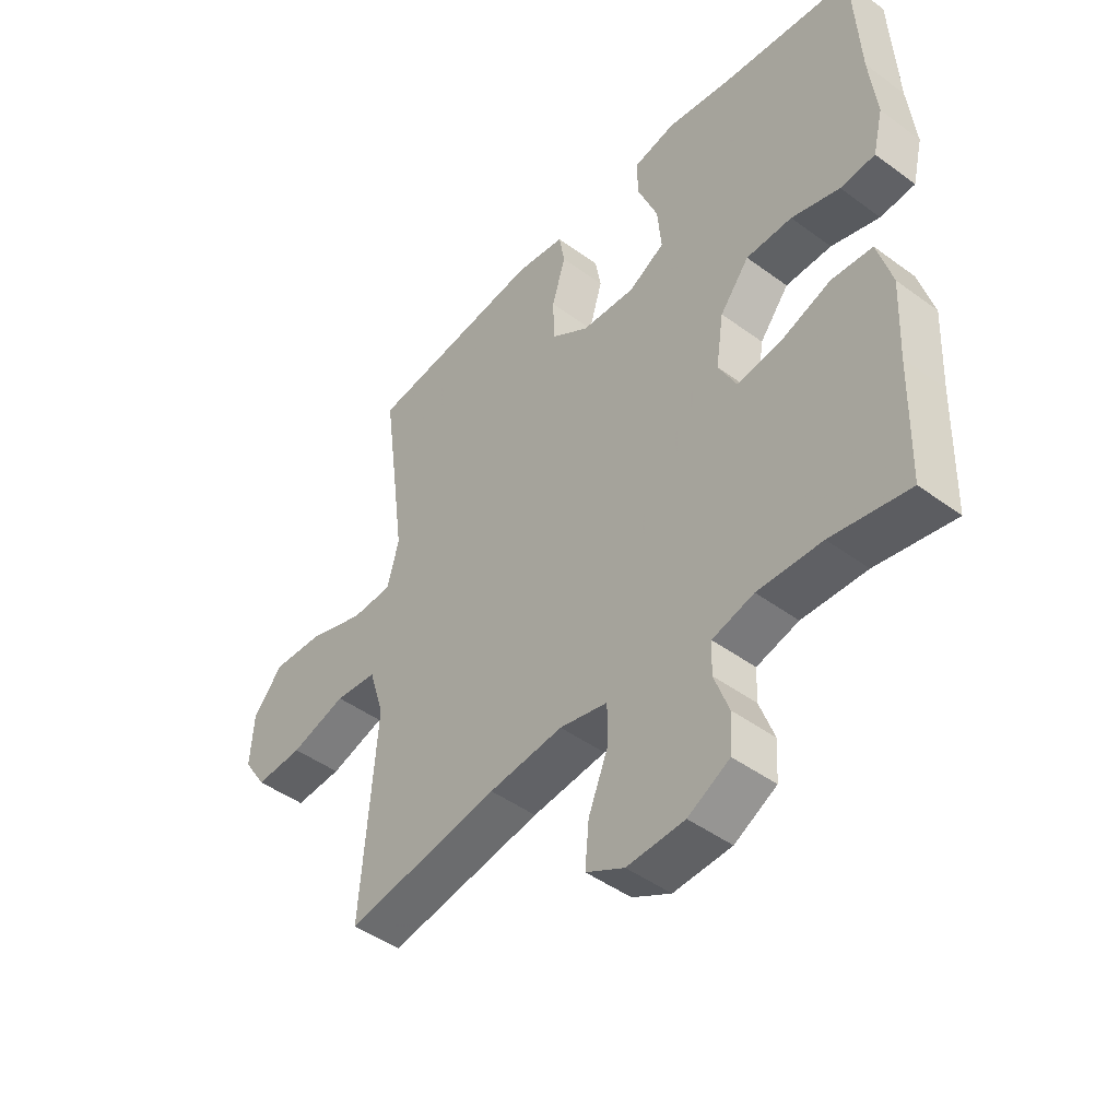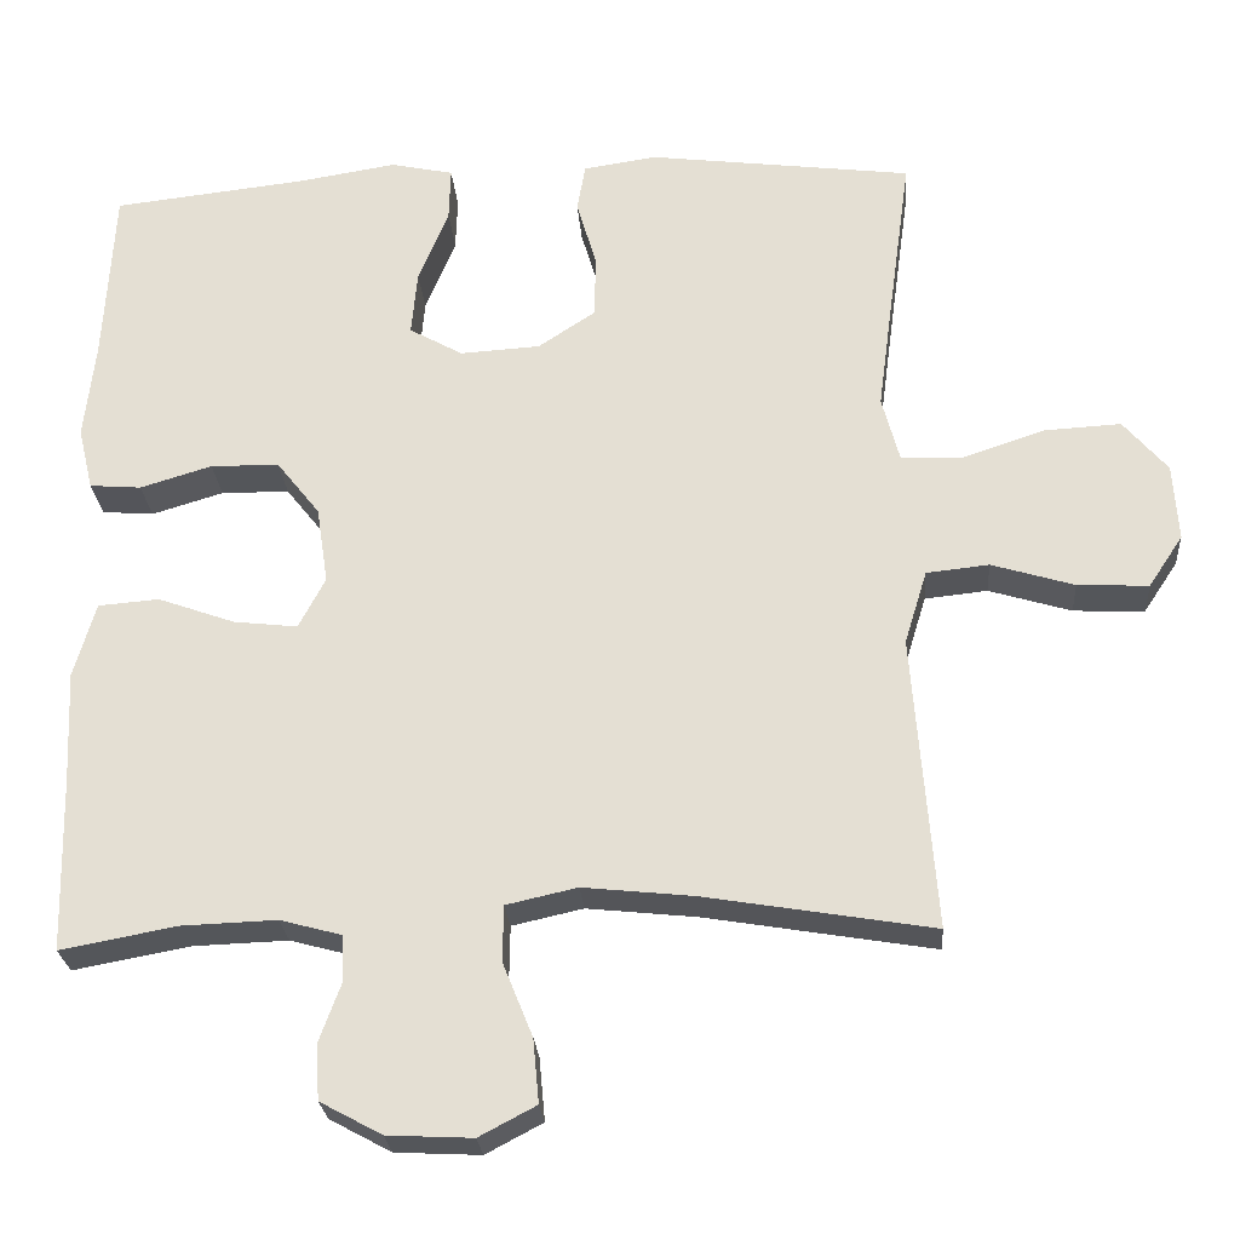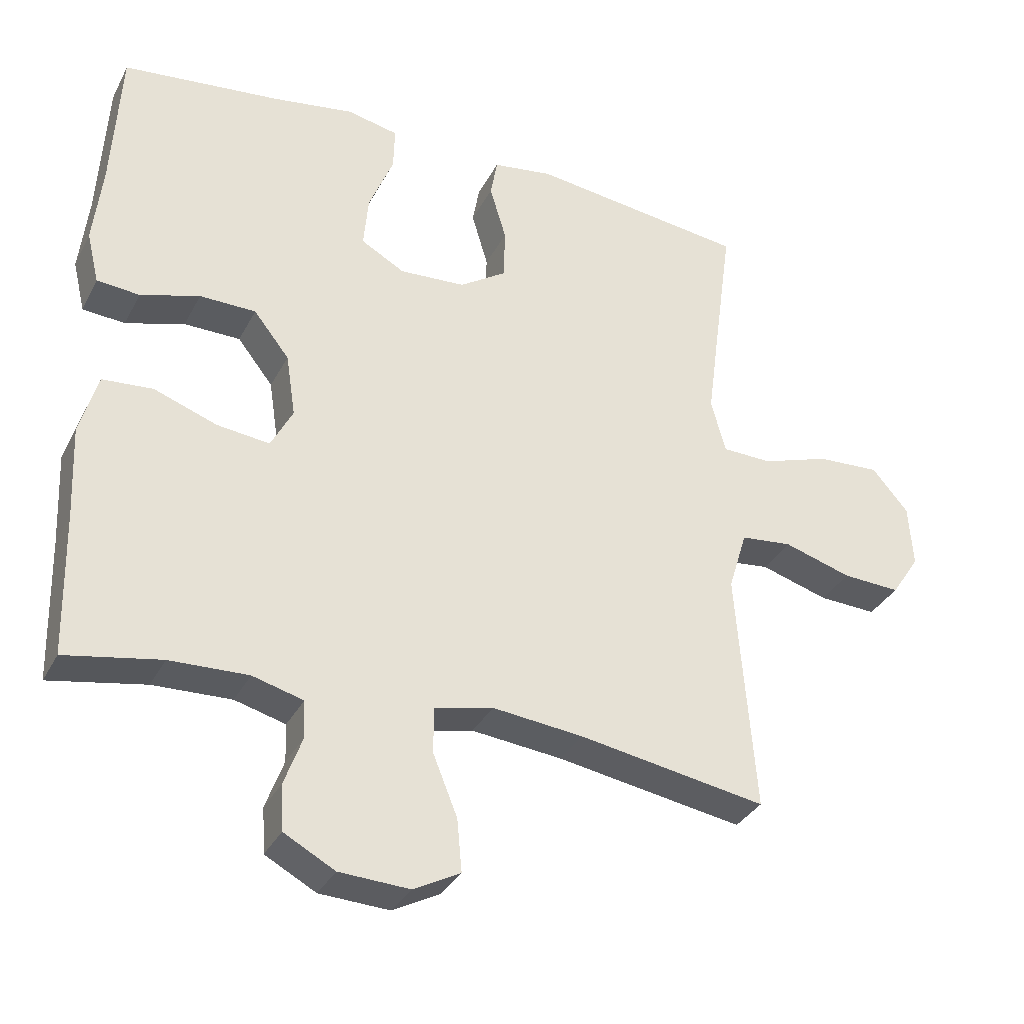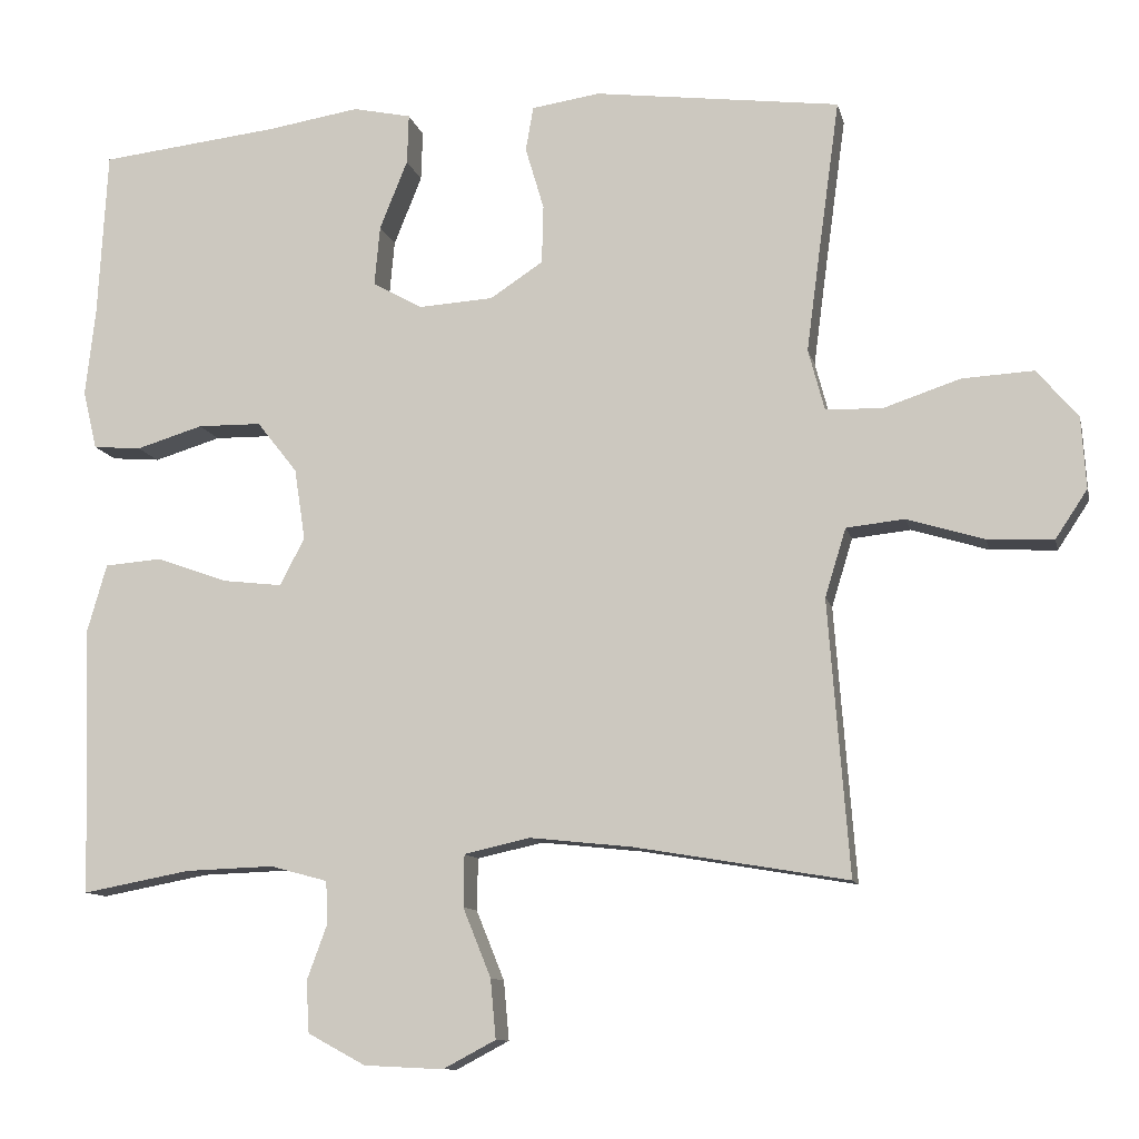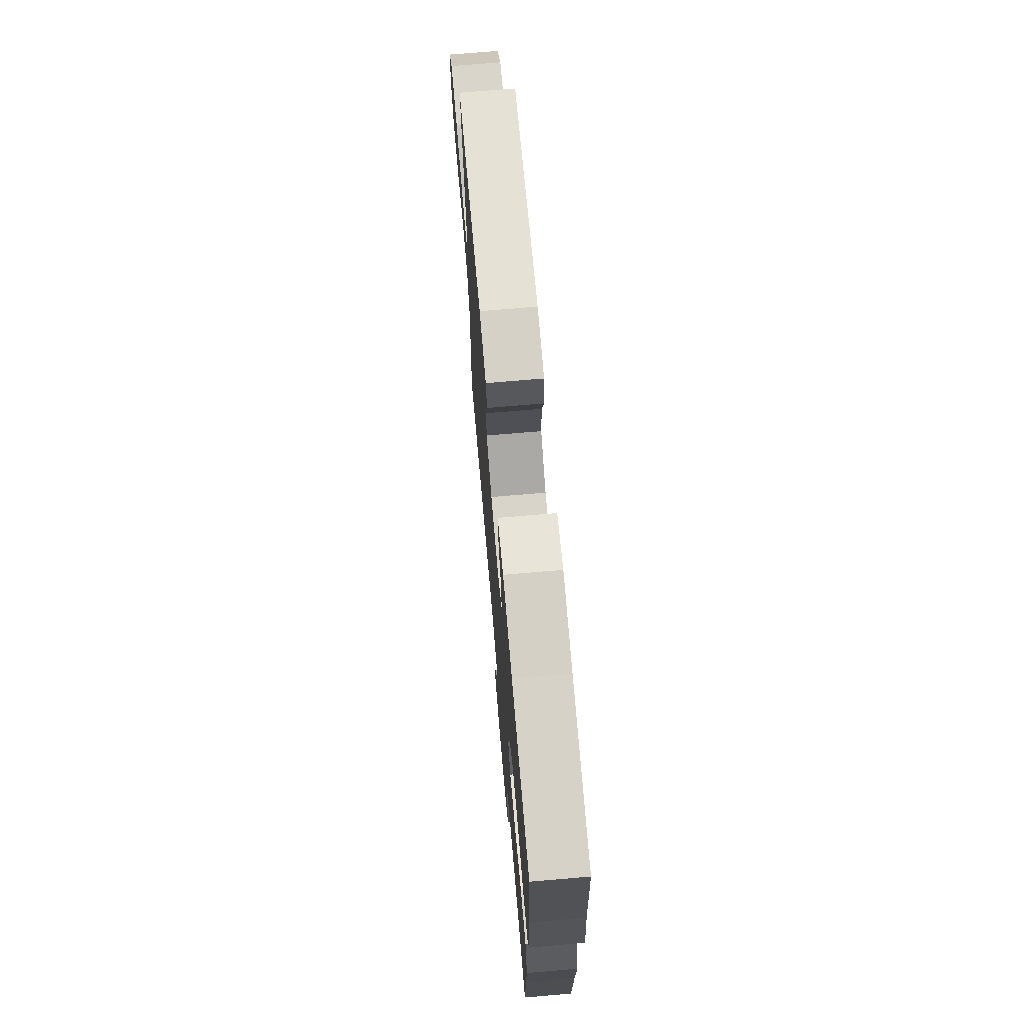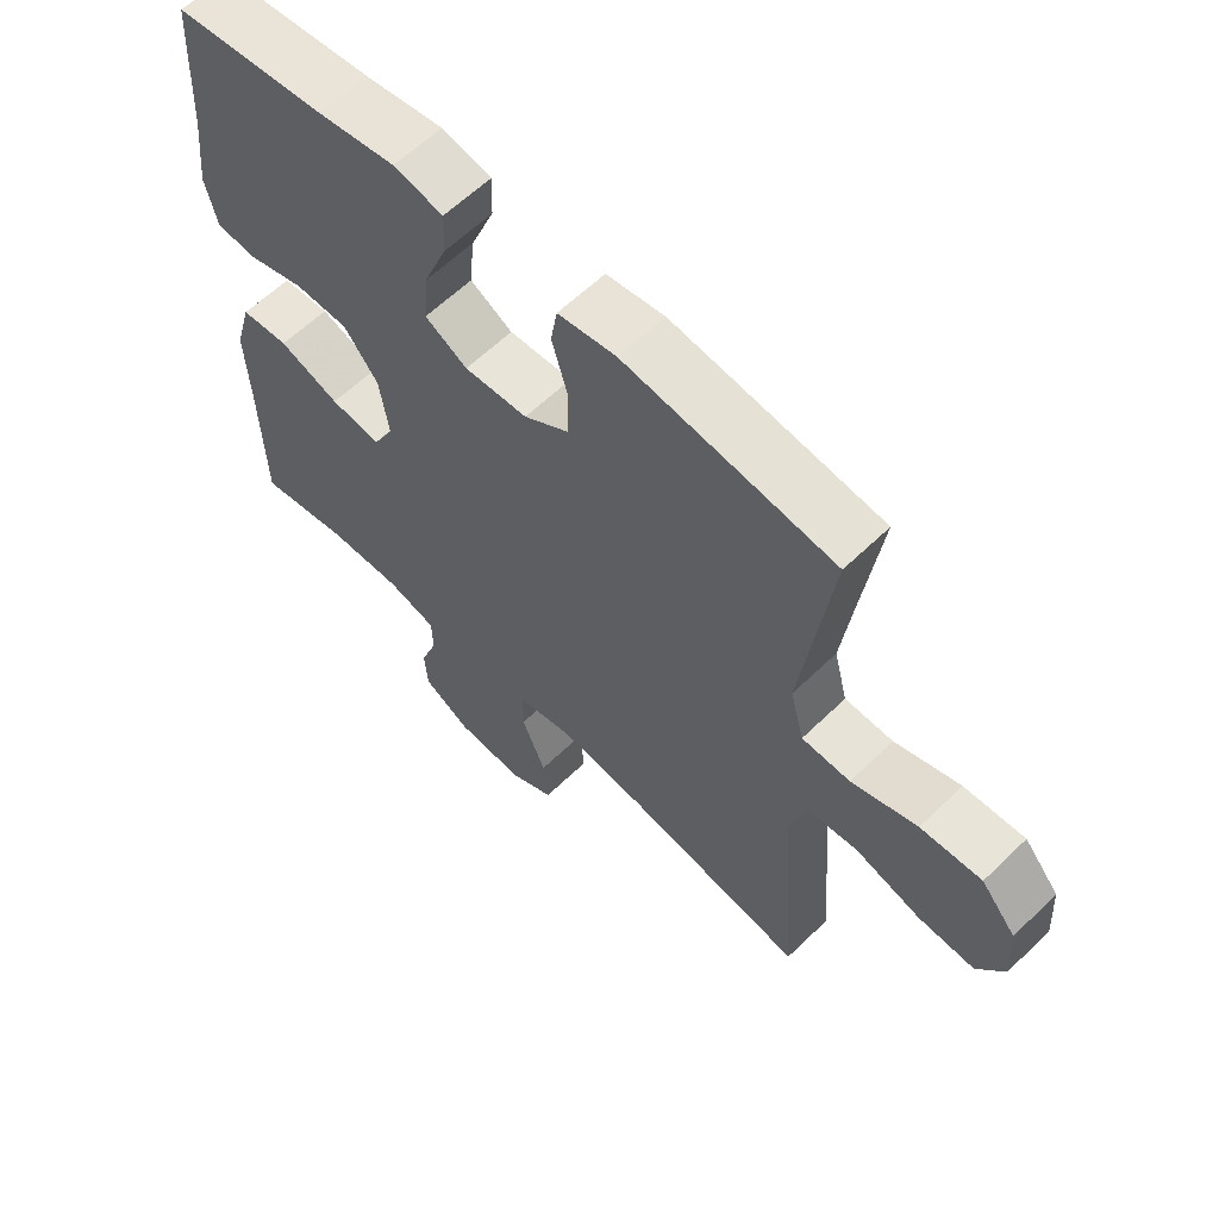
<metadata>
{"format":"obj","ext":"obj","renderer":"f3d","projection":"perspective","resolution":1024,"background":"white","views":[{"elev":-45.8,"azim":-130.2,"up":"+Z"},{"elev":-25.4,"azim":4.2,"up":"+Z"},{"elev":-33.6,"azim":-24.2,"up":"+Z"},{"elev":-10.7,"azim":12.4,"up":"+Z"},{"elev":71.5,"azim":-94.9,"up":"+Z"},{"elev":61.0,"azim":45.4,"up":"+Z"}]}
</metadata>
<code>
v 0.5 0.07 0.5
v 0.472 0.07 0.295
v 0.456 0.07 0.174
v 0.477 0.07 0.095
v 0.55 0.07 0.093
v 0.649 0.07 0.126
v 0.741 0.07 0.131
v 0.794 0.07 0.069
v 0.8 0.07 -0.023
v 0.759 0.07 -0.085
v 0.674 0.07 -0.081
v 0.575 0.07 -0.051
v 0.5 0.07 -0.059
v 0.473 0.07 -0.147
v 0.483 0.07 -0.279
v 0.5 0.07 -0.5
v 0.226 0.07 -0.454
v 0.094 0.07 -0.44
v 0.009 0.07 -0.459
v 0.008 0.07 -0.526
v 0.044 0.07 -0.615
v 0.051 0.07 -0.691
v -0.017 0.07 -0.727
v -0.119 0.07 -0.722
v -0.193 0.07 -0.682
v -0.197 0.07 -0.616
v -0.171 0.07 -0.545
v -0.173 0.07 -0.49
v -0.247 0.07 -0.47
v -0.361 0.07 -0.474
v -0.5 0.07 -0.5
v -0.505 0.07 -0.293
v -0.511 0.07 -0.157
v -0.485 0.07 -0.067
v -0.412 0.07 -0.061
v -0.32 0.07 -0.094
v -0.243 0.07 -0.103
v -0.211 0.07 -0.042
v -0.225 0.07 0.05
v -0.277 0.07 0.116
v -0.359 0.07 0.117
v -0.445 0.07 0.091
v -0.507 0.07 0.096
v -0.525 0.07 0.171
v -0.512 0.07 0.287
v -0.5 0.07 0.5
v -0.269 0.07 0.526
v -0.15 0.07 0.545
v -0.075 0.07 0.529
v -0.077 0.07 0.465
v -0.113 0.07 0.376
v -0.12 0.07 0.299
v -0.056 0.07 0.263
v 0.04 0.07 0.269
v 0.108 0.07 0.314
v 0.11 0.07 0.389
v 0.086 0.07 0.47
v 0.096 0.07 0.527
v 0.184 0.07 0.54
v 0.5 0 0.5
v 0.472 0 0.295
v 0.456 0 0.174
v 0.477 0 0.095
v 0.55 0 0.093
v 0.649 0 0.126
v 0.741 0 0.131
v 0.794 0 0.069
v 0.8 0 -0.023
v 0.759 0 -0.085
v 0.674 0 -0.081
v 0.575 0 -0.051
v 0.5 0 -0.059
v 0.473 0 -0.147
v 0.483 0 -0.279
v 0.5 0 -0.5
v 0.226 0 -0.454
v 0.094 0 -0.44
v 0.009 0 -0.459
v 0.008 0 -0.526
v 0.044 0 -0.615
v 0.051 0 -0.691
v -0.017 0 -0.727
v -0.119 0 -0.722
v -0.193 0 -0.682
v -0.197 0 -0.616
v -0.171 0 -0.545
v -0.173 0 -0.49
v -0.247 0 -0.47
v -0.361 0 -0.474
v -0.5 0 -0.5
v -0.505 0 -0.293
v -0.511 0 -0.157
v -0.485 0 -0.067
v -0.412 0 -0.061
v -0.32 0 -0.094
v -0.243 0 -0.103
v -0.211 0 -0.042
v -0.225 0 0.05
v -0.277 0 0.116
v -0.359 0 0.117
v -0.445 0 0.091
v -0.507 0 0.096
v -0.525 0 0.171
v -0.512 0 0.287
v -0.5 0 0.5
v -0.269 0 0.526
v -0.15 0 0.545
v -0.075 0 0.529
v -0.077 0 0.465
v -0.113 0 0.376
v -0.12 0 0.299
v -0.056 0 0.263
v 0.04 0 0.269
v 0.108 0 0.314
v 0.11 0 0.389
v 0.086 0 0.47
v 0.096 0 0.527
v 0.184 0 0.54
f 59 1 2
f 58 59 2
f 57 58 2
f 56 57 2
f 55 56 2 3
f 54 55 3 4
f 53 54 4
f 49 50 51
f 48 49 51
f 47 48 51
f 47 51 52
f 46 47 52
f 45 46 52
f 45 52 53
f 44 45 53
f 43 44 53
f 42 43 53
f 41 42 53
f 34 35 36
f 33 34 36
f 32 33 36
f 32 36 37
f 31 32 37
f 30 31 37
f 29 30 37 38
f 25 26 27
f 24 25 27
f 23 24 27
f 22 23 27
f 21 22 27
f 20 21 27
f 19 20 27 28
f 28 29 38
f 19 28 38
f 18 19 38
f 15 16 17
f 18 38 39
f 17 18 39
f 15 17 39
f 14 15 39
f 10 11 12
f 9 10 12
f 8 9 12
f 7 8 12
f 6 7 12
f 5 6 12
f 4 5 12 13
f 40 41 53
f 39 40 53
f 14 39 53
f 13 14 53
f 4 13 53
f 61 60 118
f 61 118 117
f 61 117 116
f 61 116 115
f 62 61 115 114
f 63 62 114 113
f 63 113 112
f 110 109 108
f 110 108 107
f 110 107 106
f 111 110 106
f 111 106 105
f 111 105 104
f 112 111 104
f 112 104 103
f 112 103 102
f 112 102 101
f 112 101 100
f 95 94 93
f 95 93 92
f 95 92 91
f 96 95 91
f 96 91 90
f 96 90 89
f 97 96 89 88
f 86 85 84
f 86 84 83
f 86 83 82
f 86 82 81
f 86 81 80
f 86 80 79
f 87 86 79 78
f 97 88 87
f 97 87 78
f 97 78 77
f 76 75 74
f 98 97 77
f 98 77 76
f 98 76 74
f 98 74 73
f 71 70 69
f 71 69 68
f 71 68 67
f 71 67 66
f 71 66 65
f 71 65 64
f 72 71 64 63
f 112 100 99
f 112 99 98
f 112 98 73
f 112 73 72
f 112 72 63
f 1 60 61 2
f 2 61 62 3
f 3 62 63 4
f 4 63 64 5
f 5 64 65 6
f 6 65 66 7
f 7 66 67 8
f 8 67 68 9
f 9 68 69 10
f 10 69 70 11
f 11 70 71 12
f 12 71 72 13
f 13 72 73 14
f 14 73 74 15
f 15 74 75 16
f 16 75 76 17
f 17 76 77 18
f 18 77 78 19
f 19 78 79 20
f 20 79 80 21
f 21 80 81 22
f 22 81 82 23
f 23 82 83 24
f 24 83 84 25
f 25 84 85 26
f 26 85 86 27
f 27 86 87 28
f 28 87 88 29
f 29 88 89 30
f 30 89 90 31
f 31 90 91 32
f 32 91 92 33
f 33 92 93 34
f 34 93 94 35
f 35 94 95 36
f 36 95 96 37
f 37 96 97 38
f 38 97 98 39
f 39 98 99 40
f 40 99 100 41
f 41 100 101 42
f 42 101 102 43
f 43 102 103 44
f 44 103 104 45
f 45 104 105 46
f 46 105 106 47
f 47 106 107 48
f 48 107 108 49
f 49 108 109 50
f 50 109 110 51
f 51 110 111 52
f 52 111 112 53
f 53 112 113 54
f 54 113 114 55
f 55 114 115 56
f 56 115 116 57
f 57 116 117 58
f 58 117 118 59
f 59 118 60 1

</code>
